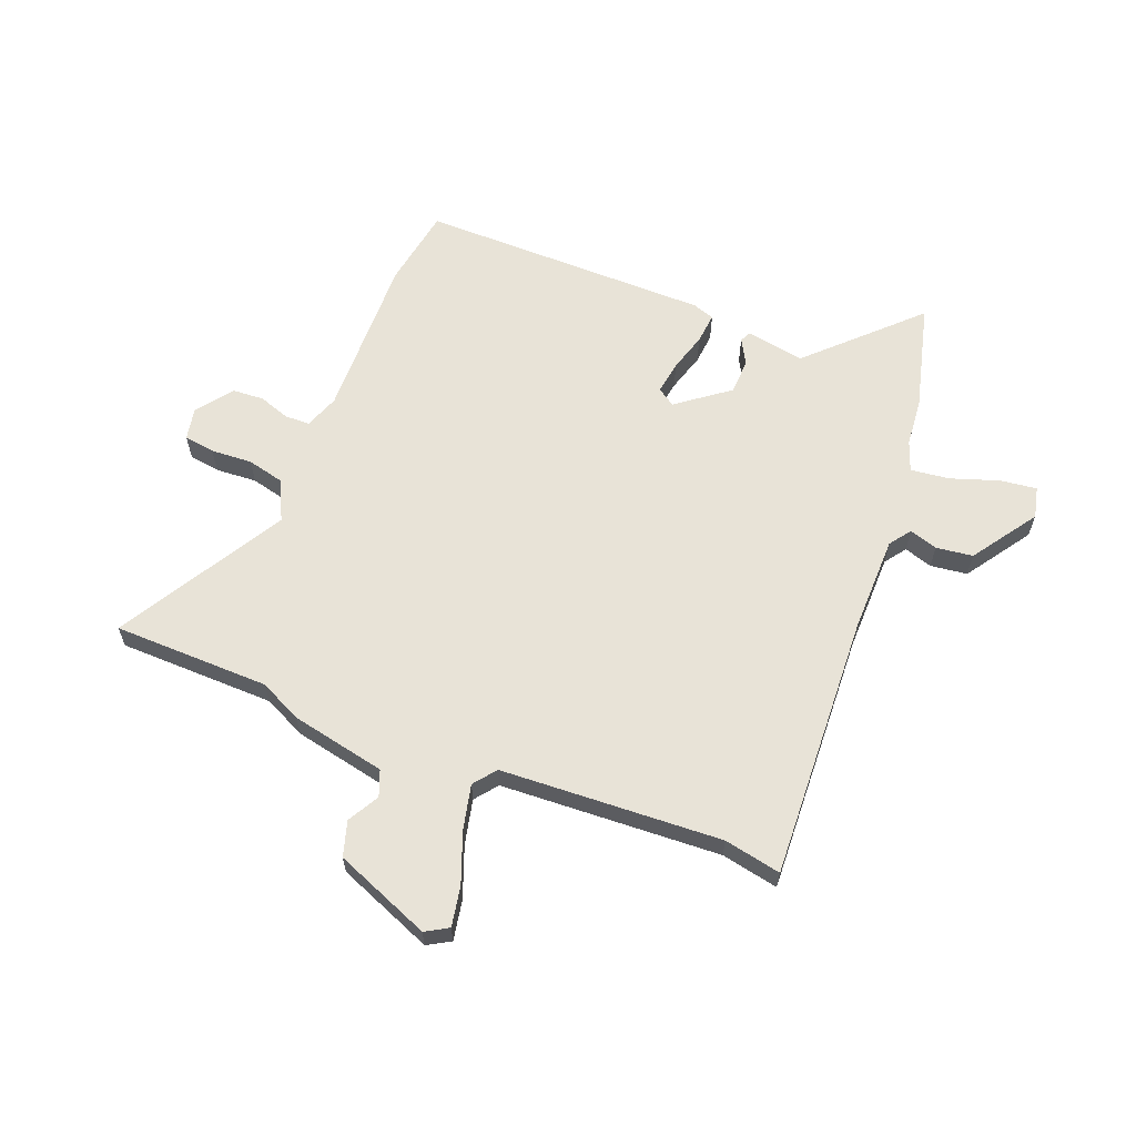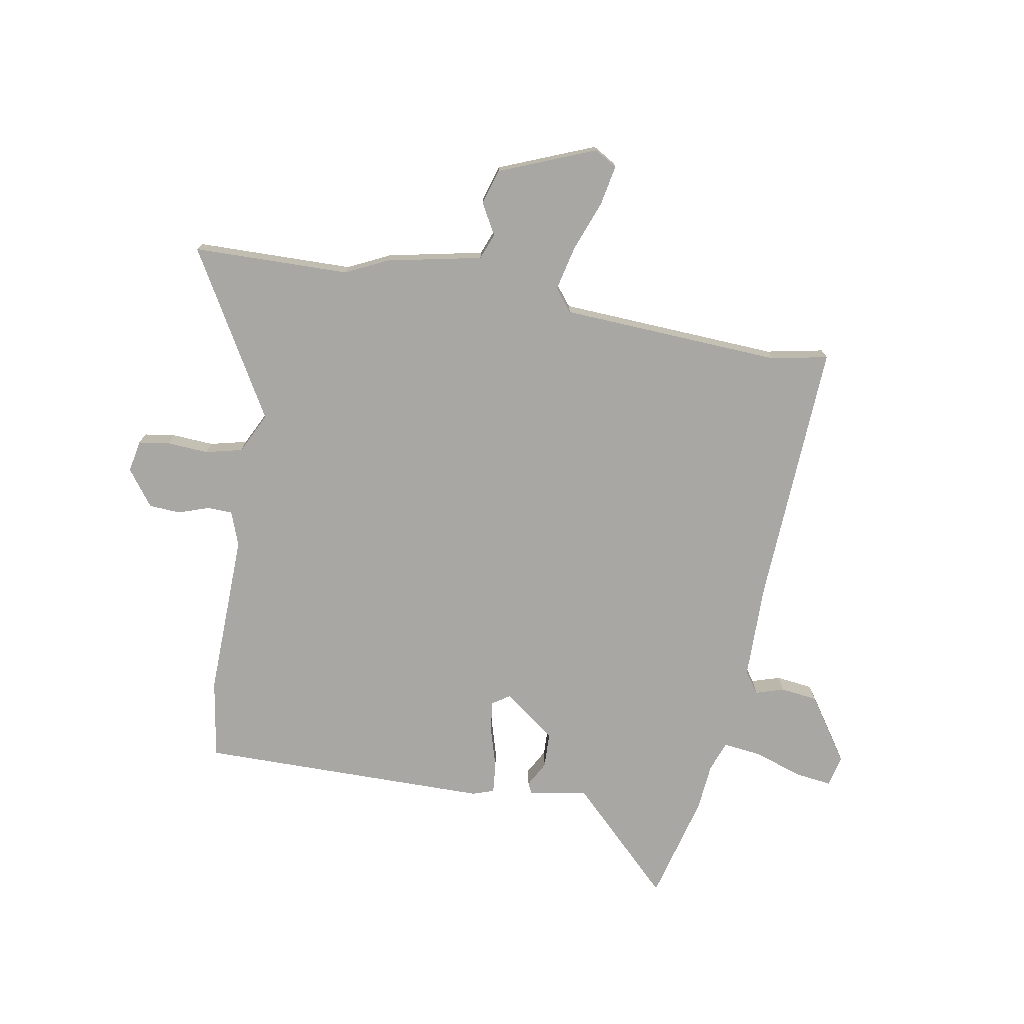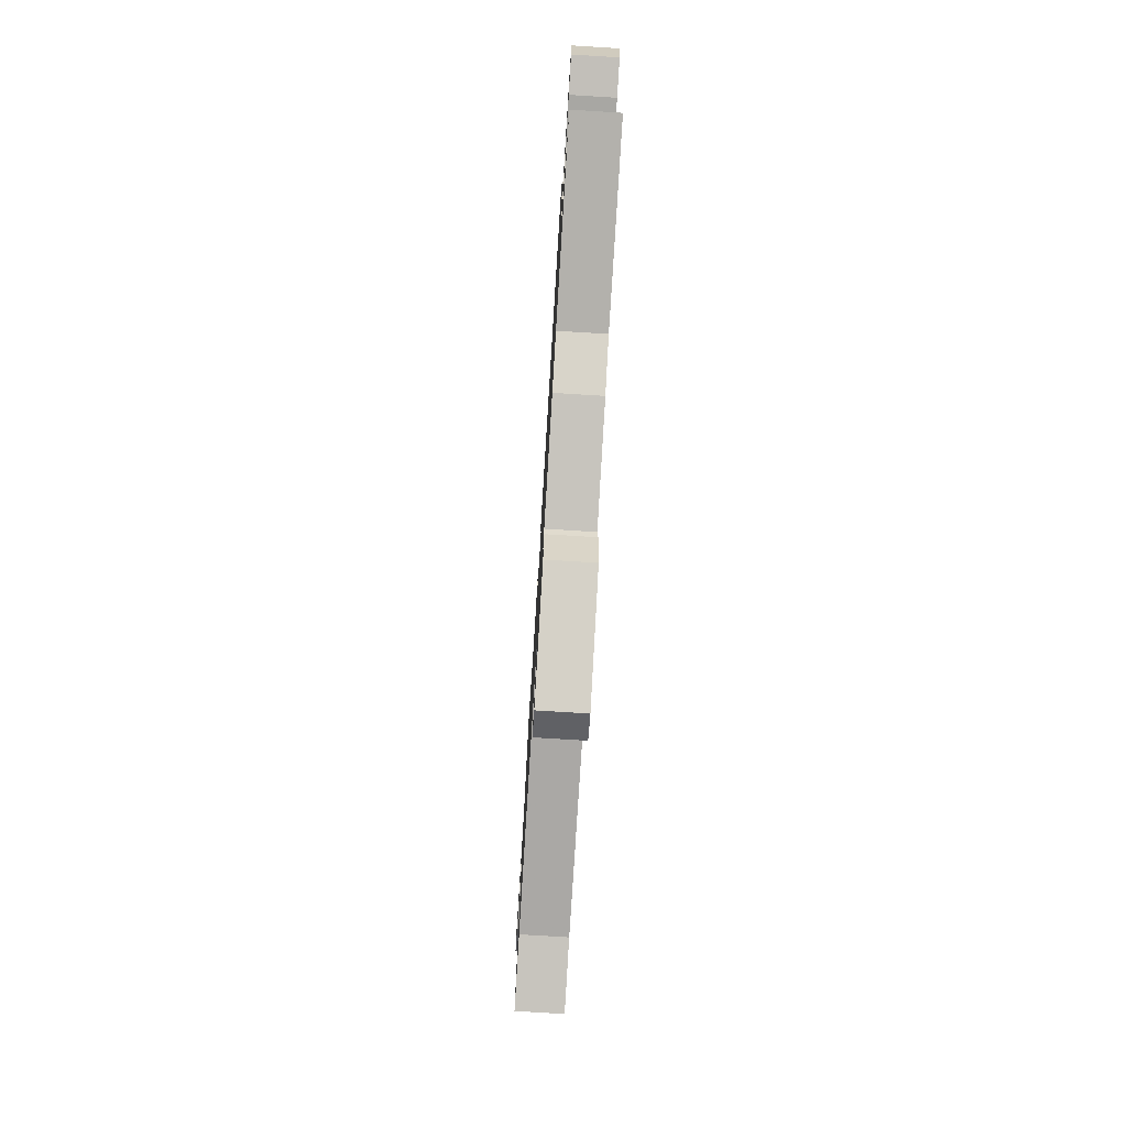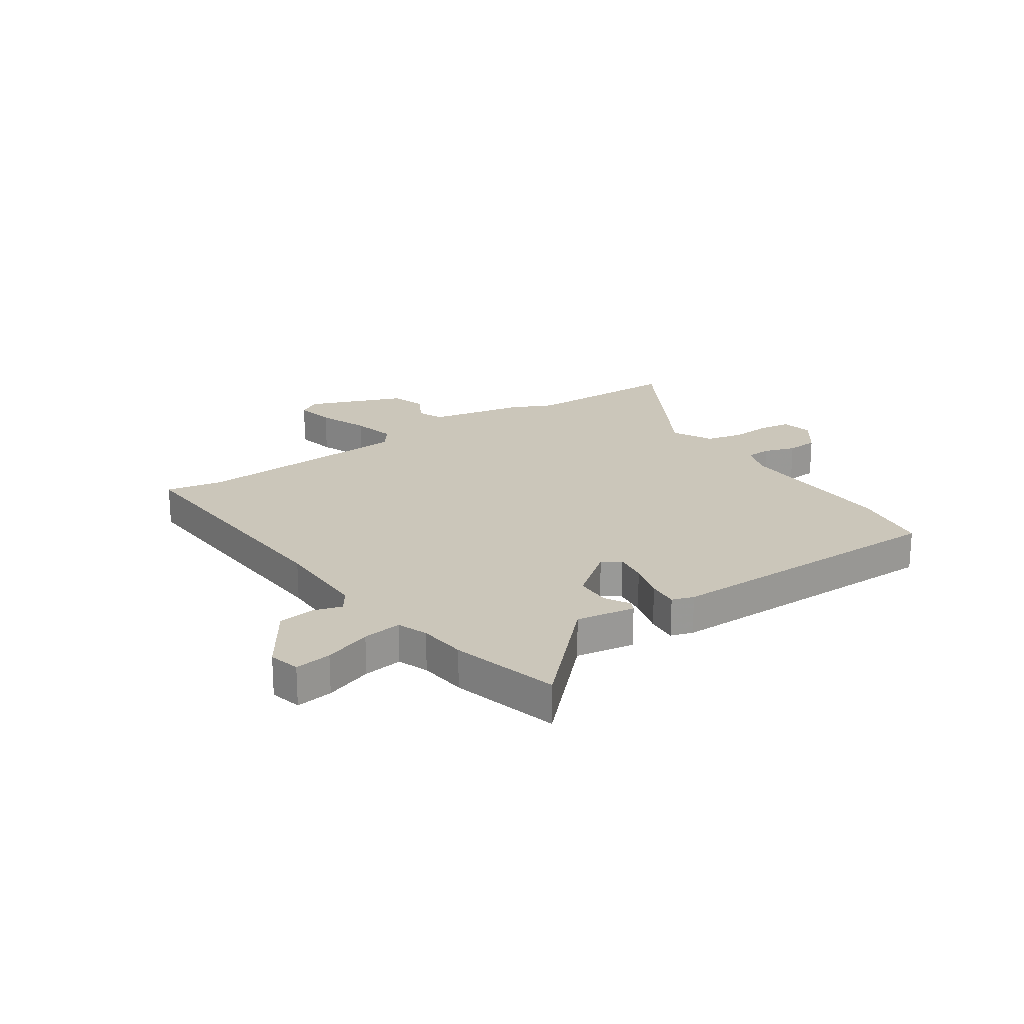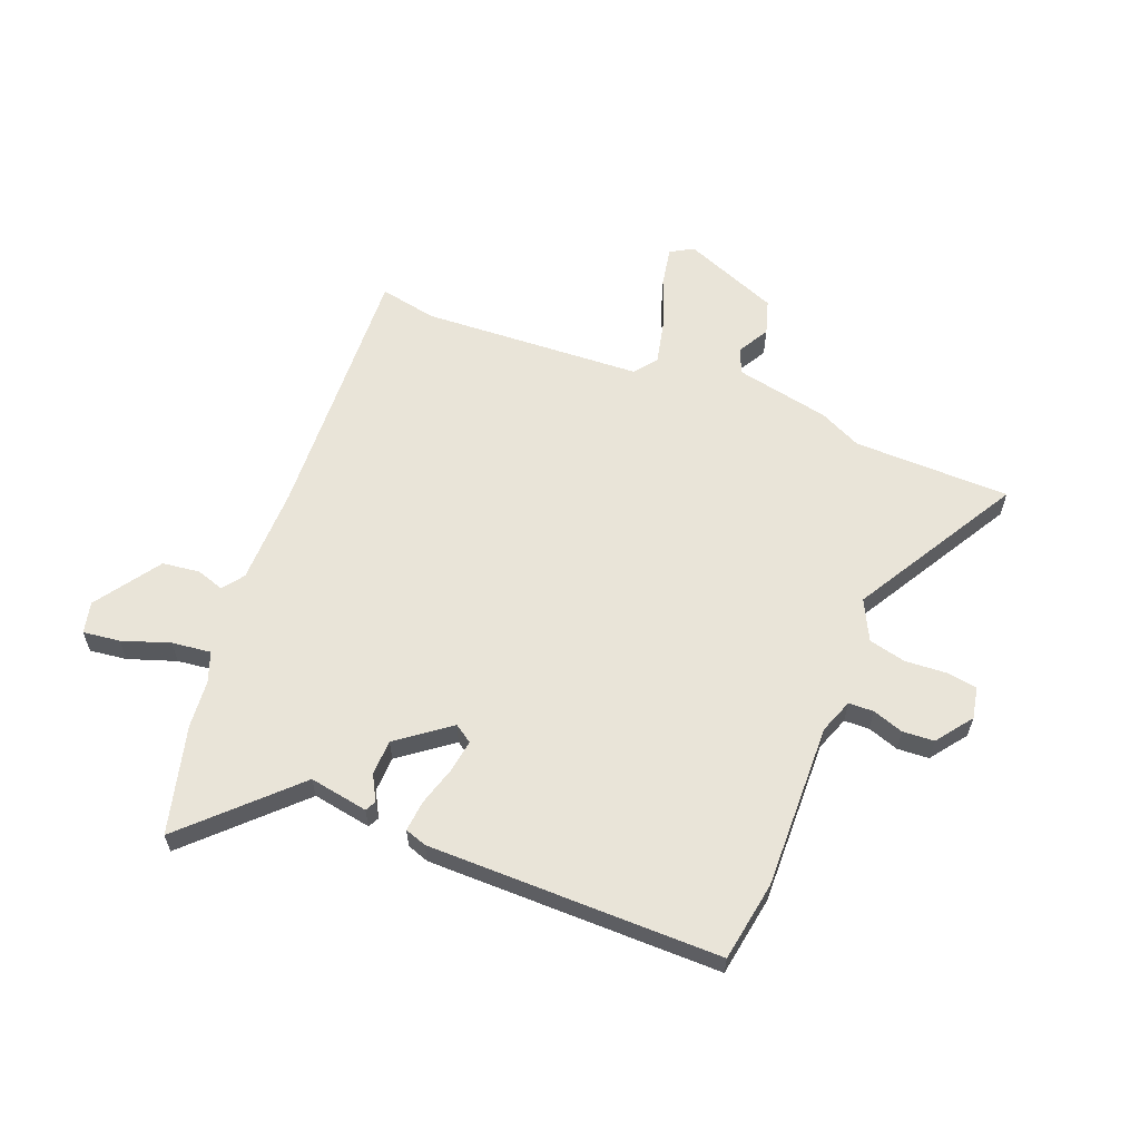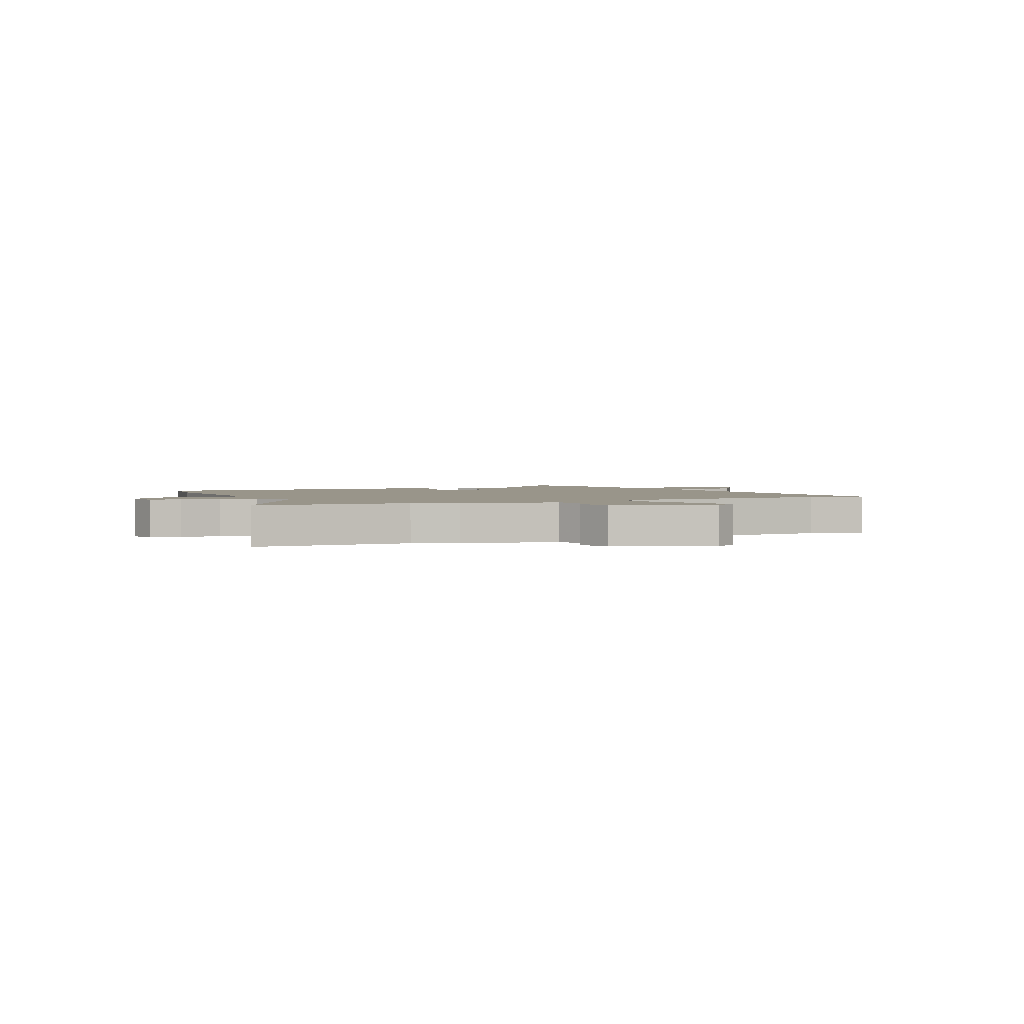
<metadata>
{"format":"obj","ext":"obj","renderer":"f3d","projection":"perspective","resolution":1024,"background":"white","views":[{"elev":62.1,"azim":-159.1,"up":"+Y"},{"elev":-74.7,"azim":169.4,"up":"+Y"},{"elev":-77.5,"azim":86.5,"up":"+Z"},{"elev":21.2,"azim":-35.4,"up":"+Y"},{"elev":60.3,"azim":20.9,"up":"+Y"},{"elev":2.0,"azim":153.6,"up":"+Y"}]}
</metadata>
<code>
v -0.509 0.07 0.463
v -0.46 0.07 0.662
v -0.27 0.07 0.479
v -0.162 0.07 0.499
v -0.152 0.07 0.479
v -0.177 0.07 0.432
v -0.174 0.07 0.367
v -0.078 0.07 0.296
v -0.045 0.07 0.319
v -0.055 0.07 0.38
v -0.077 0.07 0.451
v -0.083 0.07 0.508
v -0.043 0.07 0.522
v 0.495 0.07 0.53
v 0.521 0.07 0.383
v 0.517 0.07 0.078
v 0.541 0.07 0.015
v 0.587 0.07 0.014
v 0.644 0.07 0.034
v 0.702 0.07 0.031
v 0.752 0.07 -0.035
v 0.741 0.07 -0.094
v 0.684 0.07 -0.103
v 0.608 0.07 -0.099
v 0.54 0.07 -0.116
v 0.504 0.07 -0.191
v 0.684 0.07 -0.495
v 0.395 0.07 -0.503
v 0.318 0.07 -0.541
v 0.143 0.07 -0.579
v 0.125 0.07 -0.627
v 0.158 0.07 -0.684
v 0.139 0.07 -0.749
v -0.037 0.07 -0.822
v -0.079 0.07 -0.798
v -0.066 0.07 -0.724
v -0.032 0.07 -0.631
v -0.014 0.07 -0.548
v -0.047 0.07 -0.507
v -0.454 0.07 -0.49
v -0.559 0.07 -0.512
v -0.541 0.07 -0.022
v -0.545 0.07 0.157
v -0.574 0.07 0.196
v -0.626 0.07 0.179
v -0.694 0.07 0.187
v -0.777 0.07 0.306
v -0.764 0.07 0.364
v -0.696 0.07 0.356
v -0.608 0.07 0.327
v -0.536 0.07 0.319
v -0.516 0.07 0.375
v -0.509 0 0.463
v -0.46 0 0.662
v -0.27 0 0.479
v -0.162 0 0.499
v -0.152 0 0.479
v -0.177 0 0.432
v -0.174 0 0.367
v -0.078 0 0.296
v -0.045 0 0.319
v -0.055 0 0.38
v -0.077 0 0.451
v -0.083 0 0.508
v -0.043 0 0.522
v 0.495 0 0.53
v 0.521 0 0.383
v 0.517 0 0.078
v 0.541 0 0.015
v 0.587 0 0.014
v 0.644 0 0.034
v 0.702 0 0.031
v 0.752 0 -0.035
v 0.741 0 -0.094
v 0.684 0 -0.103
v 0.608 0 -0.099
v 0.54 0 -0.116
v 0.504 0 -0.191
v 0.684 0 -0.495
v 0.395 0 -0.503
v 0.318 0 -0.541
v 0.143 0 -0.579
v 0.125 0 -0.627
v 0.158 0 -0.684
v 0.139 0 -0.749
v -0.037 0 -0.822
v -0.079 0 -0.798
v -0.066 0 -0.724
v -0.032 0 -0.631
v -0.014 0 -0.548
v -0.047 0 -0.507
v -0.454 0 -0.49
v -0.559 0 -0.512
v -0.541 0 -0.022
v -0.545 0 0.157
v -0.574 0 0.196
v -0.626 0 0.179
v -0.694 0 0.187
v -0.777 0 0.306
v -0.764 0 0.364
v -0.696 0 0.356
v -0.608 0 0.327
v -0.536 0 0.319
v -0.516 0 0.375
f 48 49 50
f 47 48 50
f 46 47 50
f 45 46 50
f 44 45 50
f 43 44 50 51
f 42 43 51 52
f 1 2 3
f 52 1 3
f 42 52 3
f 41 42 3
f 40 41 3
f 35 36 37
f 34 35 37
f 33 34 37
f 32 33 37
f 31 32 37
f 30 31 37 38
f 30 38 39
f 29 30 39
f 28 29 39
f 28 39 40
f 27 28 40
f 26 27 40
f 22 23 24
f 21 22 24
f 20 21 24
f 19 20 24
f 18 19 24
f 17 18 24 25
f 25 26 40
f 17 25 40
f 16 17 40
f 14 15 16
f 13 14 16
f 12 13 16
f 11 12 16
f 10 11 16
f 3 4 5 6
f 3 6 7
f 40 3 7
f 9 10 16
f 8 9 16 40
f 7 8 40
f 102 101 100
f 102 100 99
f 102 99 98
f 102 98 97
f 102 97 96
f 103 102 96 95
f 104 103 95 94
f 55 54 53
f 55 53 104
f 55 104 94
f 55 94 93
f 55 93 92
f 89 88 87
f 89 87 86
f 89 86 85
f 89 85 84
f 89 84 83
f 90 89 83 82
f 91 90 82
f 91 82 81
f 91 81 80
f 92 91 80
f 92 80 79
f 92 79 78
f 76 75 74
f 76 74 73
f 76 73 72
f 76 72 71
f 76 71 70
f 77 76 70 69
f 92 78 77
f 92 77 69
f 92 69 68
f 68 67 66
f 68 66 65
f 68 65 64
f 68 64 63
f 68 63 62
f 58 57 56 55
f 59 58 55
f 59 55 92
f 68 62 61
f 92 68 61 60
f 92 60 59
f 1 53 54 2
f 2 54 55 3
f 3 55 56 4
f 4 56 57 5
f 5 57 58 6
f 6 58 59 7
f 7 59 60 8
f 8 60 61 9
f 9 61 62 10
f 10 62 63 11
f 11 63 64 12
f 12 64 65 13
f 13 65 66 14
f 14 66 67 15
f 15 67 68 16
f 16 68 69 17
f 17 69 70 18
f 18 70 71 19
f 19 71 72 20
f 20 72 73 21
f 21 73 74 22
f 22 74 75 23
f 23 75 76 24
f 24 76 77 25
f 25 77 78 26
f 26 78 79 27
f 27 79 80 28
f 28 80 81 29
f 29 81 82 30
f 30 82 83 31
f 31 83 84 32
f 32 84 85 33
f 33 85 86 34
f 34 86 87 35
f 35 87 88 36
f 36 88 89 37
f 37 89 90 38
f 38 90 91 39
f 39 91 92 40
f 40 92 93 41
f 41 93 94 42
f 42 94 95 43
f 43 95 96 44
f 44 96 97 45
f 45 97 98 46
f 46 98 99 47
f 47 99 100 48
f 48 100 101 49
f 49 101 102 50
f 50 102 103 51
f 51 103 104 52
f 52 104 53 1

</code>
